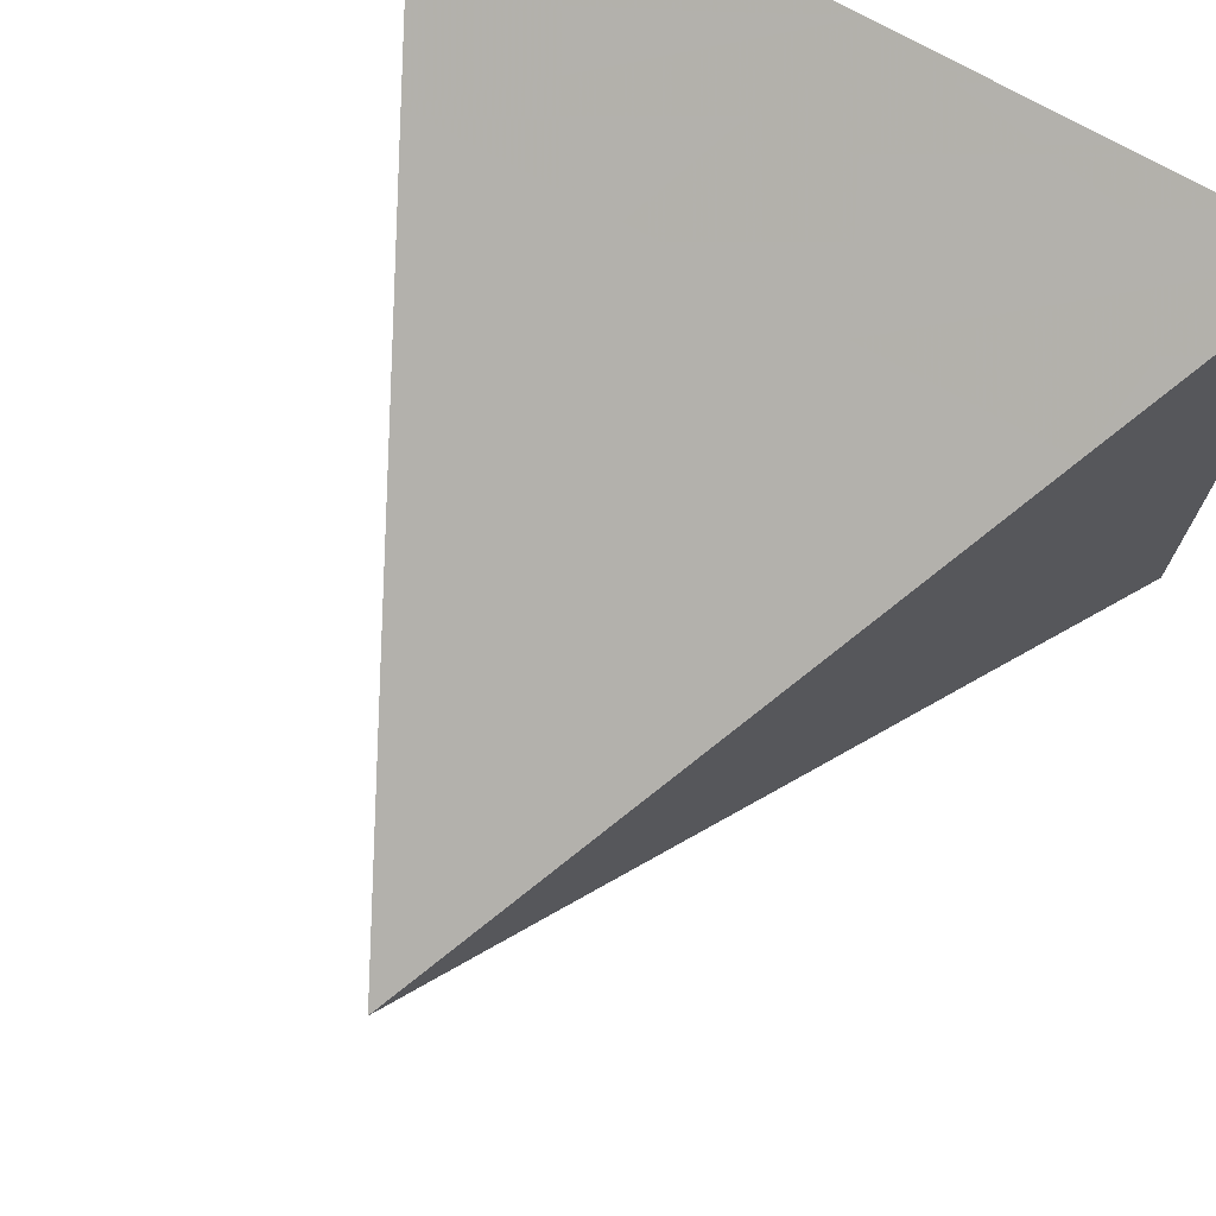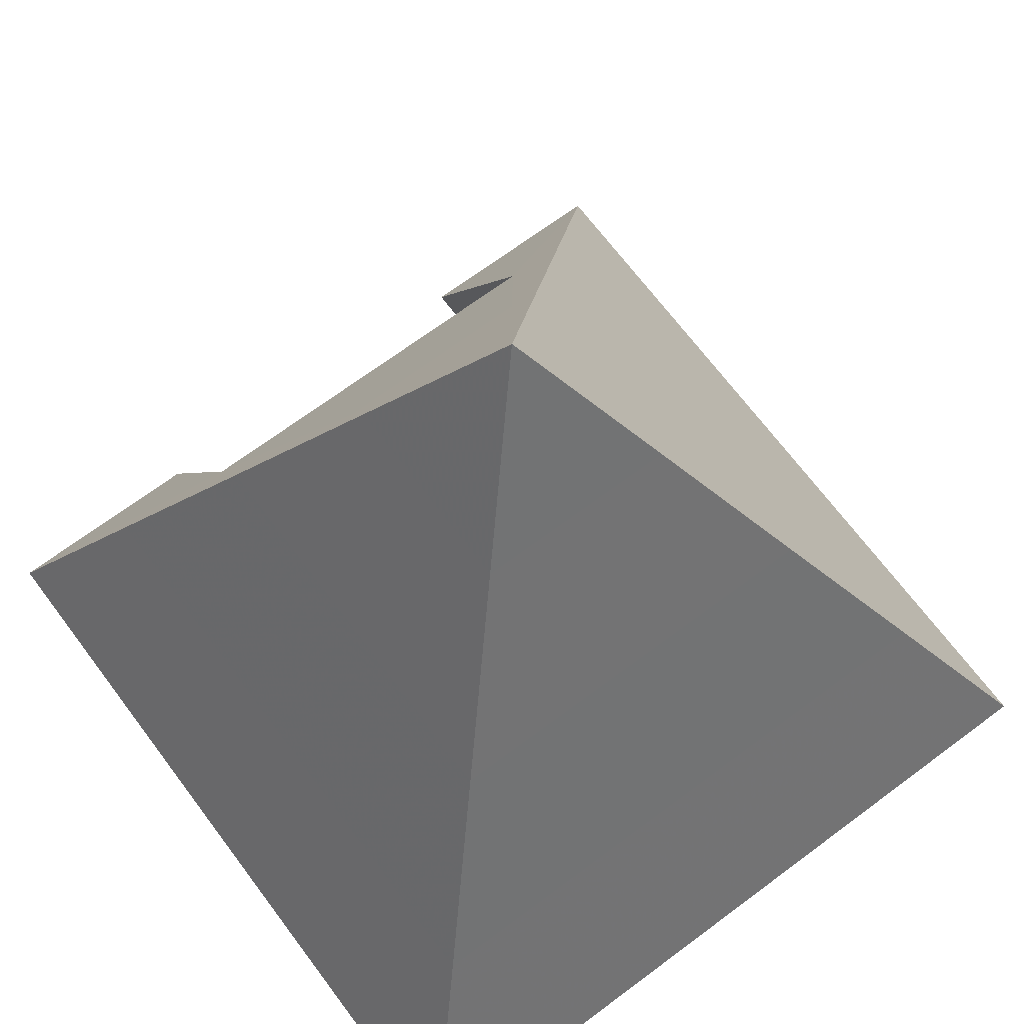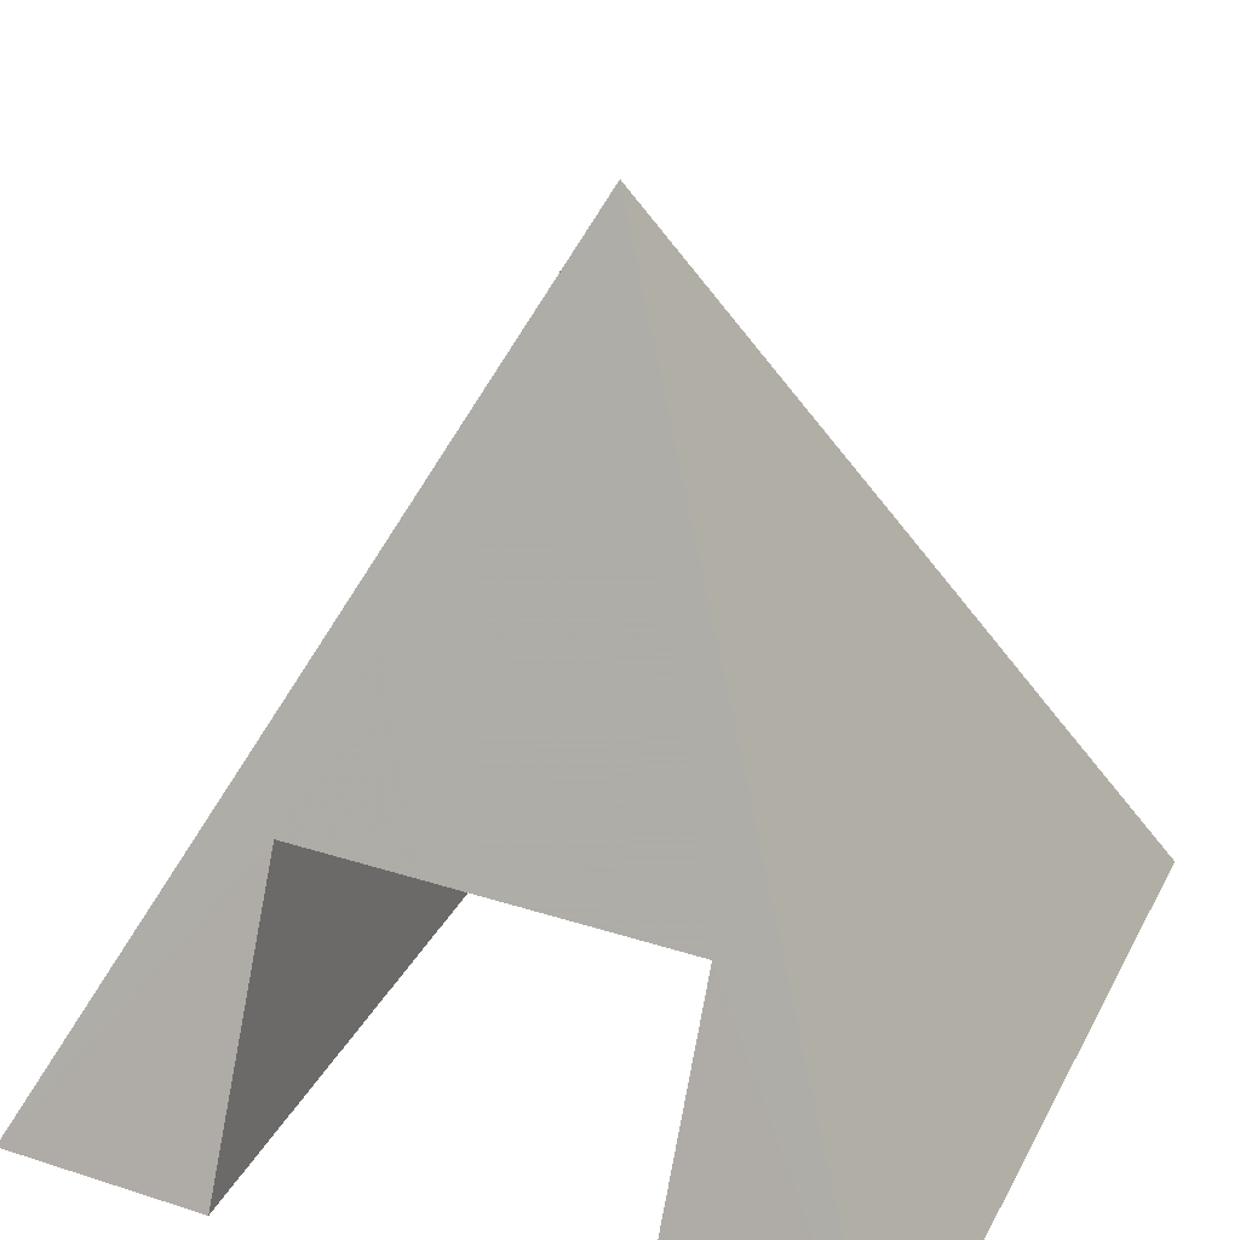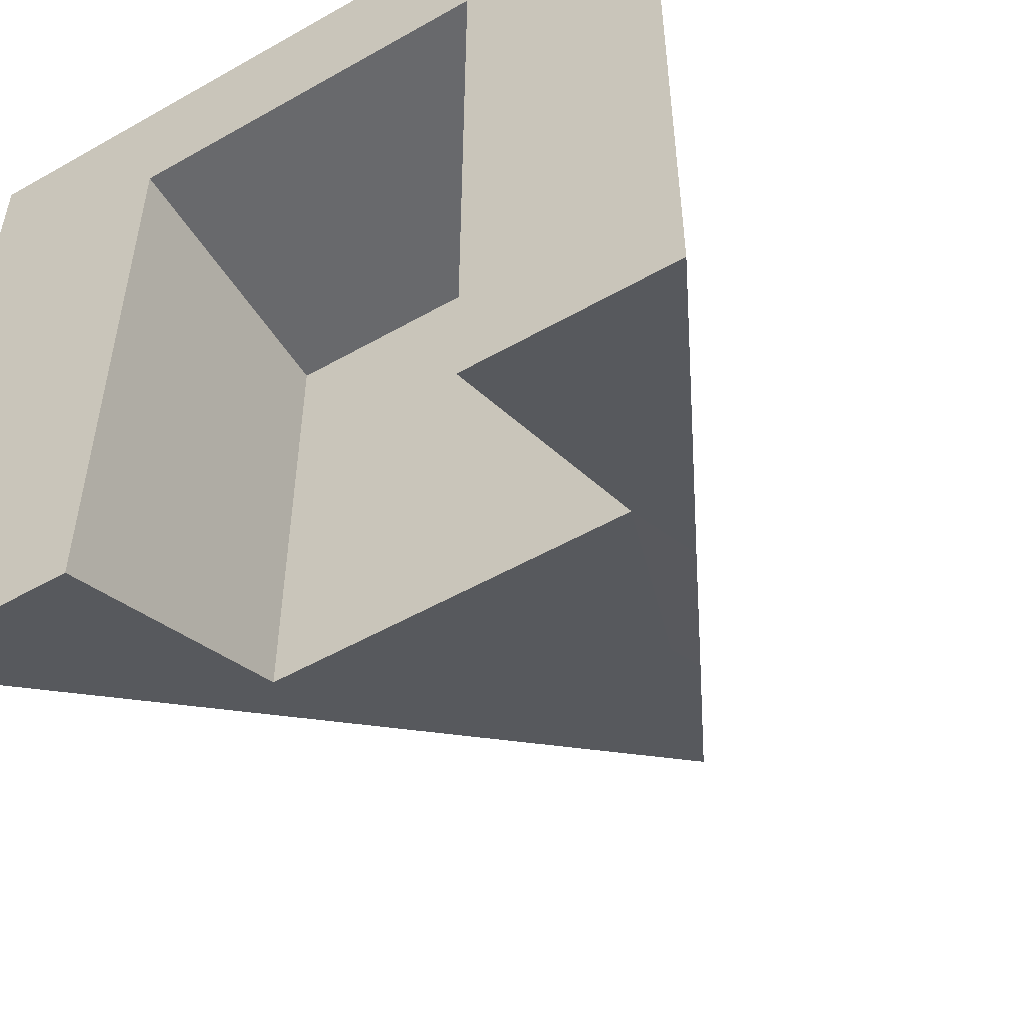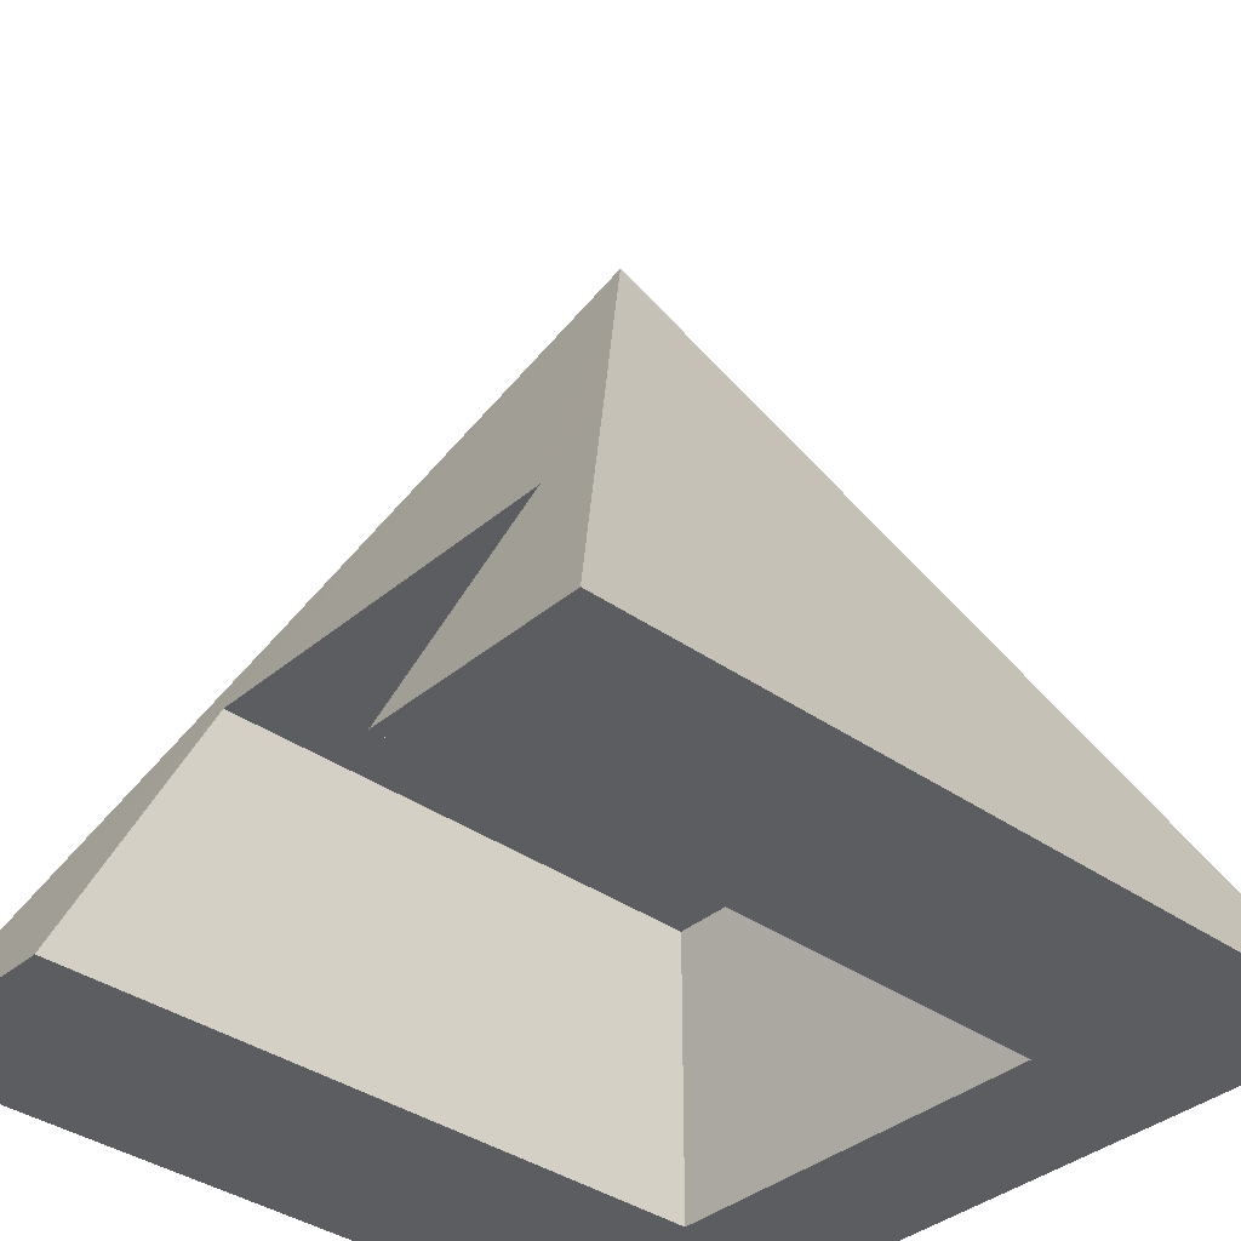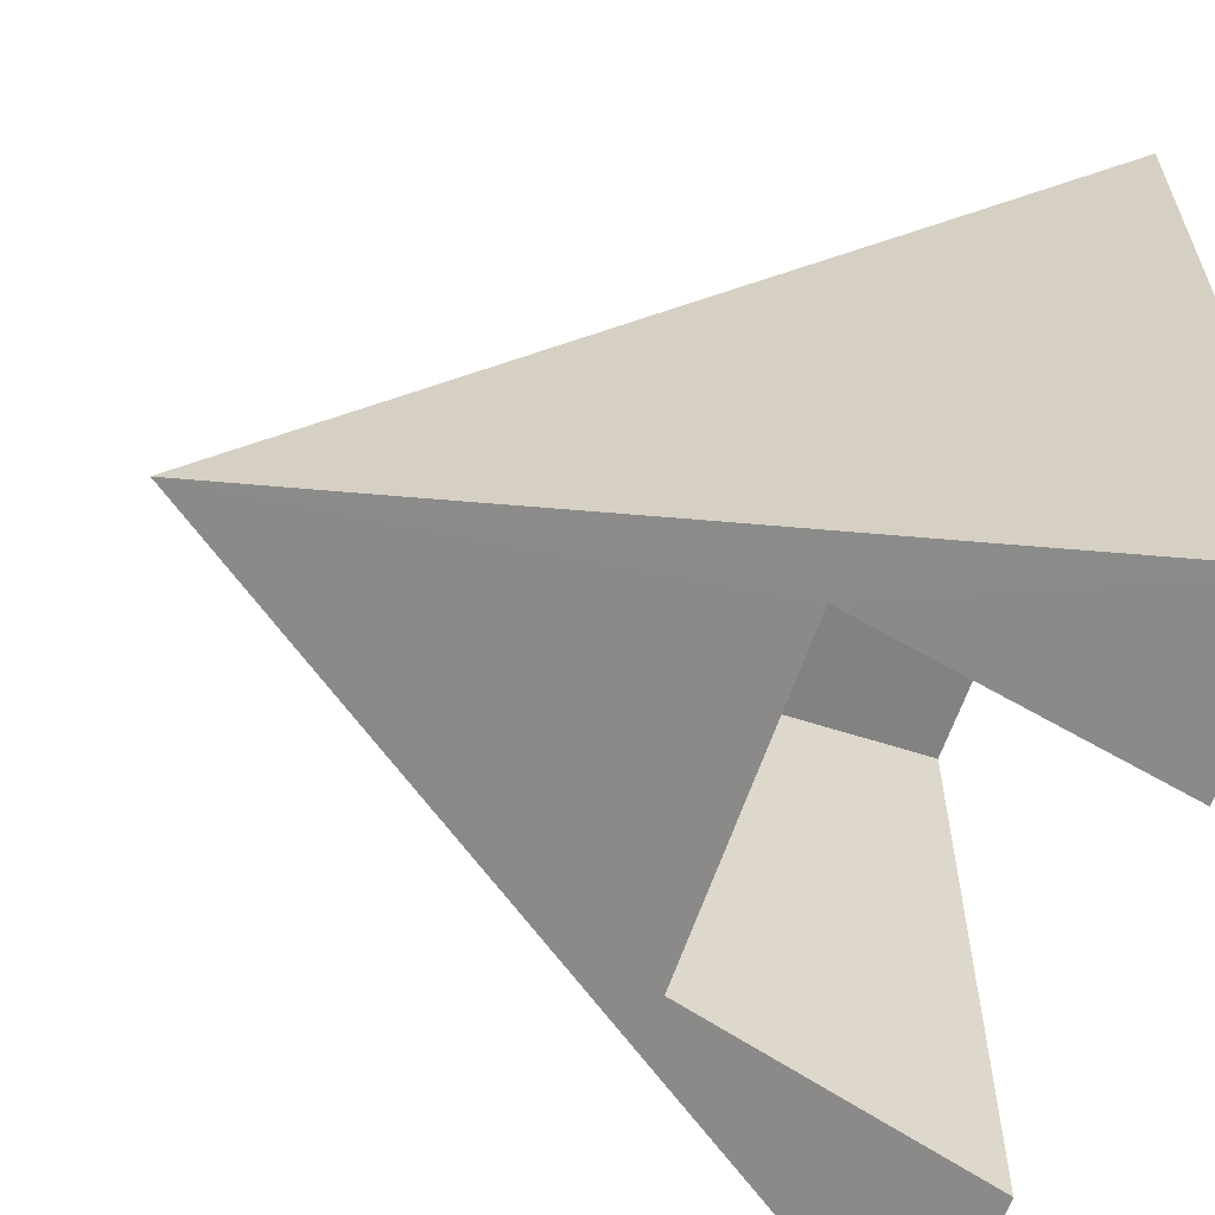
<metadata>
{"format":"obj","ext":"obj","renderer":"f3d","projection":"perspective","resolution":1024,"background":"white","views":[{"elev":73.2,"azim":29.4,"up":"+Y"},{"elev":68.6,"azim":143.2,"up":"+Z"},{"elev":32.3,"azim":24.1,"up":"+Z"},{"elev":-52.7,"azim":-148.6,"up":"+Y"},{"elev":-37.0,"azim":47.5,"up":"+Z"},{"elev":-60.7,"azim":71.8,"up":"+Y"}]}
</metadata>
<code>
o Object.1
v 4.8 -6.416 27.18
v 2.672 -6.416 27.18
v 5.36 -12.82 14.38
v 9.616 -12.82 14.38
v -9.632 -12.82 14.38
v -4.816 -6.416 27.18
v 10 -10 19.98
v -20 -20 0
v -9.632 -20 0
v 9.616 -20 0
v 20 -20 0
v -10 -10 19.98
v -5.008 -5.008 29.98
v -2e-06 -2e-06 39.98
v -15.01 -15.01 9.984
v 9.616 -3.76 0
v 9.616 -2e-06 0
v 10 -10 0
v 9.616 -9.632 0
v 20 -2e-06 0
v -20 -2e-06 0
v -20 20 0
v -10 10 0
v 9.616 12.48 0
v 7.504 12.48 0
v -2e-06 20 0
v 20 20 0
v 10 10 0
v 9.616 -10.38 0
v -9.632 10.37 0
v -9.632 9.616 0
v -9.632 12.48 0
v -7.52 12.48 0
v -9.632 -2e-06 0
v 9.616 9.616 0
v 9.616 10.37 0
v -10 -10 0
v -9.632 -9.632 0
v -9.632 -3.76 0
v -2e-06 12.48 0
v -9.632 -10.38 0
v -15.01 -5.008 9.984
v -15.01 4.992 9.984
v -10 10 19.98
v -15.01 14.99 9.984
v 14.99 -15.01 9.984
v 14.99 -5.008 9.984
v 14.99 4.992 9.984
v 14.99 14.99 9.984
v -5.008 14.99 9.984
v 4.992 14.99 9.984
v 10 10 19.98
v 9.616 -0.16 14.38
v 7.488 -0.16 14.38
v -2.144 -0.16 14.38
v 9.616 12.48 14.38
v -9.632 -0.16 14.38
v -9.632 12.48 14.38
v -9.632 -3.76 7.184
v 9.616 -3.76 7.184
v -2e-06 12.48 7.184
v 4.992 -5.008 29.98
v 4.992 4.992 29.98
v -5.008 4.992 29.98
f 1 2 3
f 3 4 1
f 1 4 7
f 62 1 7
f 7 52 62
f 62 52 63
f 62 63 14
f 64 14 63
f 13 14 64
f 13 64 44
f 12 13 44
f 44 43 12
f 43 42 12
f 15 12 42
f 15 42 21
f 8 15 21
f 8 21 37
f 8 37 9
f 8 9 5
f 10 29 18
f 10 18 11
f 20 11 18
f 20 18 17
f 17 28 20
f 27 20 28
f 27 28 24
f 27 24 26
f 26 51 27
f 49 27 51
f 51 52 49
f 48 49 52
f 52 51 44
f 50 44 51
f 45 44 50
f 50 26 45
f 22 45 26
f 26 33 22
f 33 32 22
f 32 30 22
f 30 23 22
f 21 22 23
f 21 23 34
f 34 39 21
f 39 38 21
f 38 41 37
f 31 34 23
f 21 43 22
f 30 31 23
f 40 26 25
f 26 40 33
f 43 45 22
f 48 27 49
f 51 26 50
f 24 25 26
f 36 24 28
f 35 36 28
f 19 16 18
f 20 27 48
f 48 47 20
f 46 20 47
f 46 47 7
f 48 7 47
f 17 35 28
f 16 17 18
f 11 20 46
f 46 4 11
f 29 19 18
f 10 11 4
f 5 3 6
f 6 12 5
f 41 9 37
f 38 37 21
f 15 8 5
f 15 5 12
f 43 21 42
f 43 44 45
f 12 6 13
f 44 64 52
f 14 13 6
f 6 2 14
f 63 52 64
f 52 7 48
f 1 62 14
f 46 7 4
f 2 6 3
f 2 1 14
f 9 59 5
f 57 5 59
f 59 58 57
f 57 58 55
f 56 55 58
f 56 58 61
f 56 61 24
f 56 24 60
f 60 53 56
f 56 53 54
f 53 4 54
f 53 60 4
f 10 4 60
f 60 29 10
f 59 38 39
f 59 41 38
f 39 34 59
f 31 59 34
f 30 59 31
f 32 59 30
f 32 33 61
f 33 40 61
f 40 25 61
f 36 35 60
f 35 17 60
f 16 60 17
f 60 16 19
f 60 19 29
f 24 36 60
f 25 24 61
f 32 61 58
f 56 54 55
f 54 3 55
f 5 55 3
f 58 59 32
f 5 57 55
f 59 9 41
f 3 54 4

</code>
